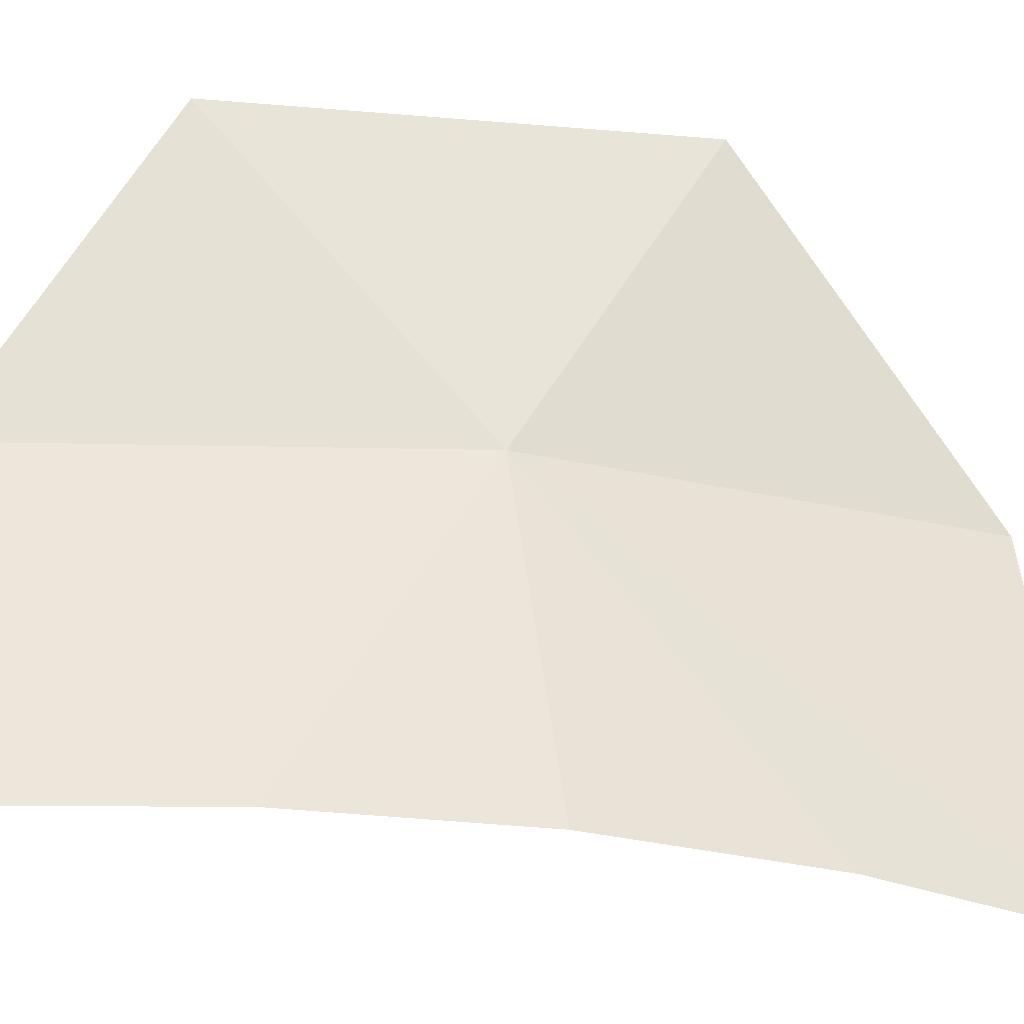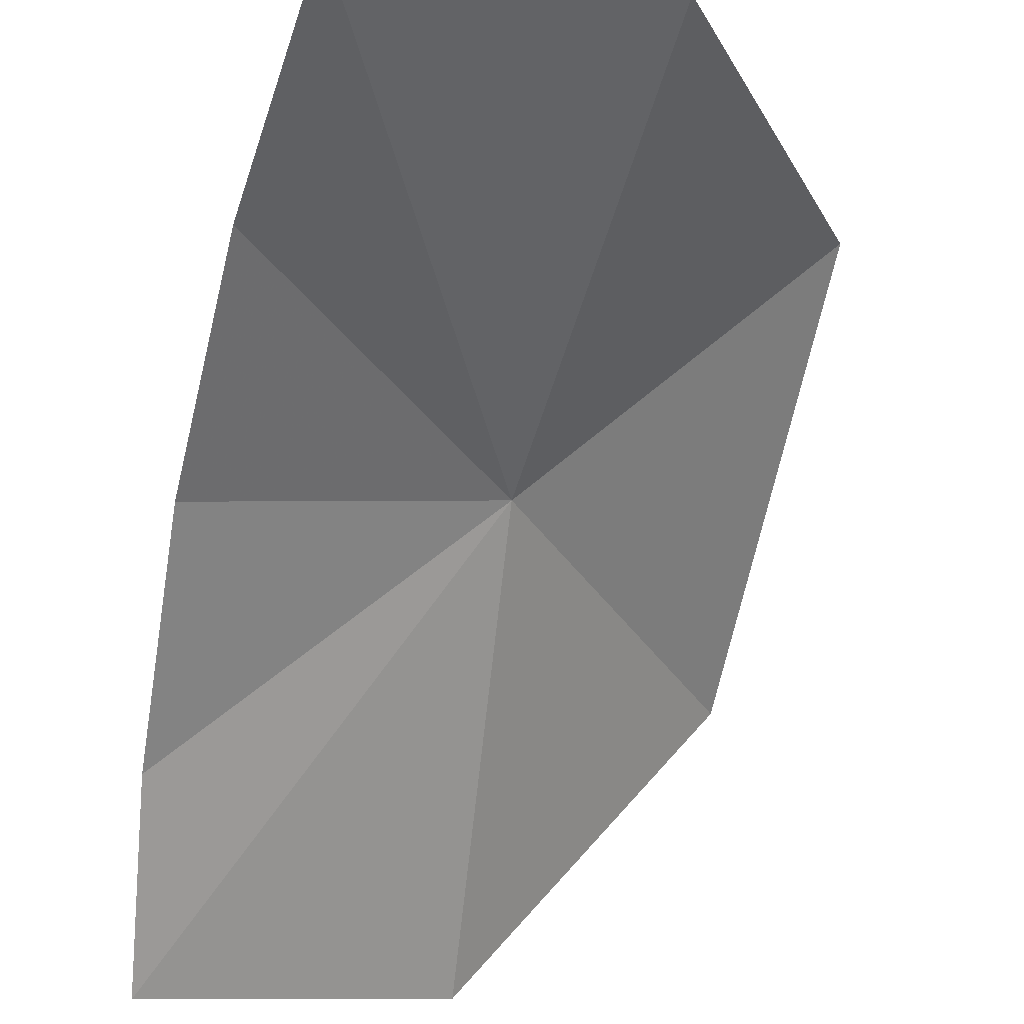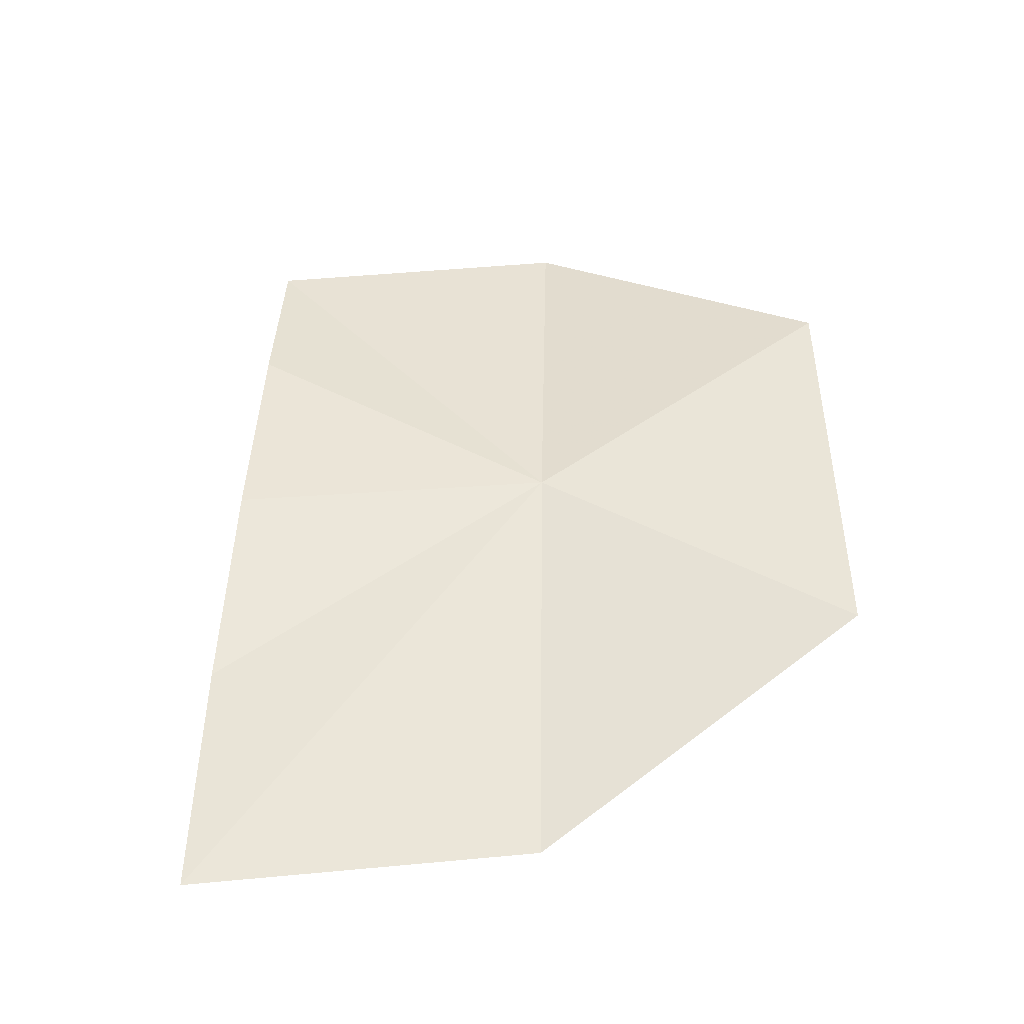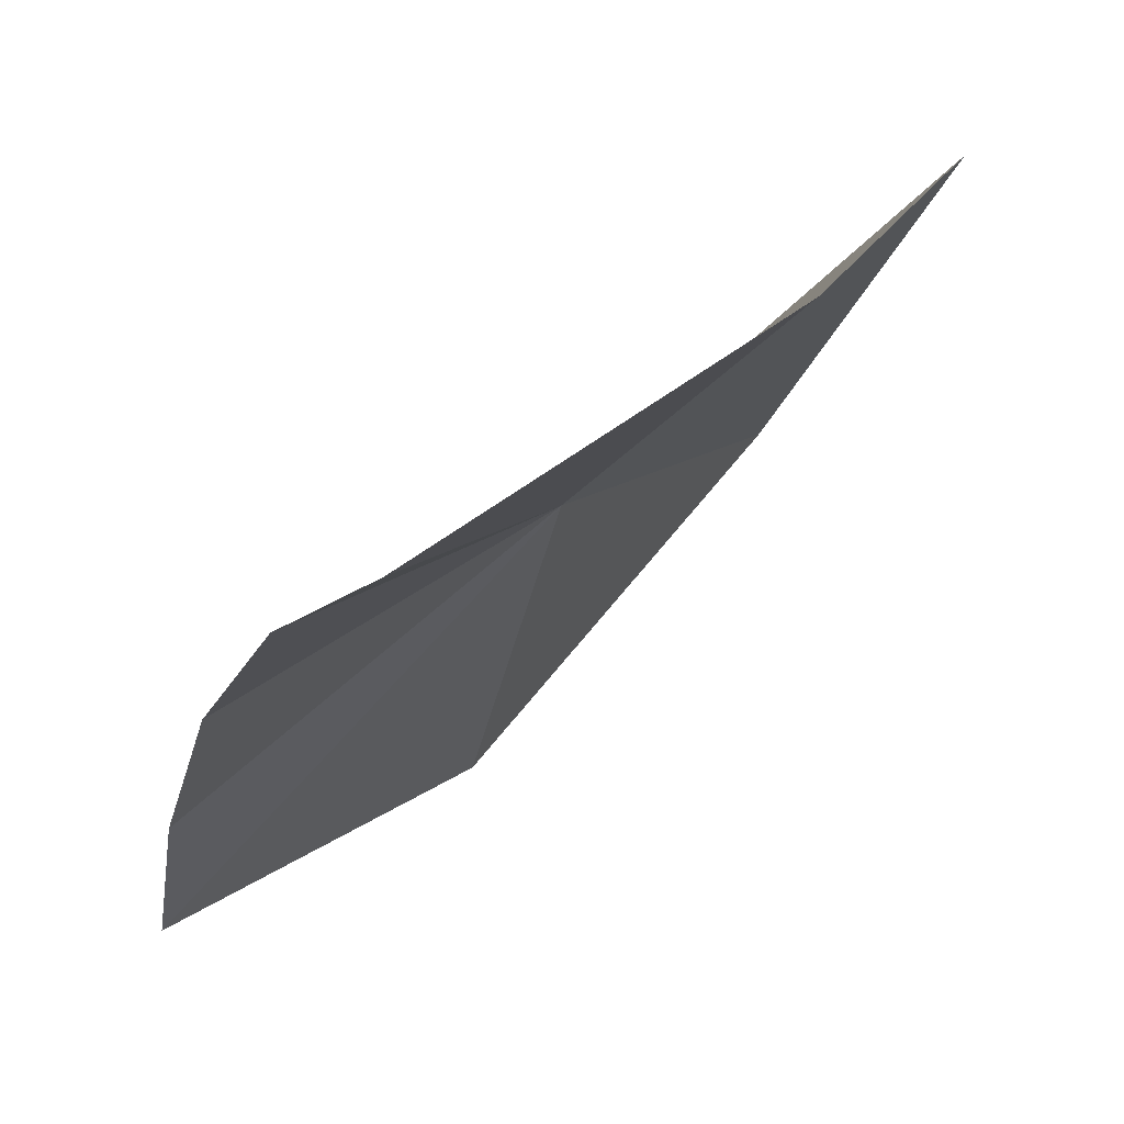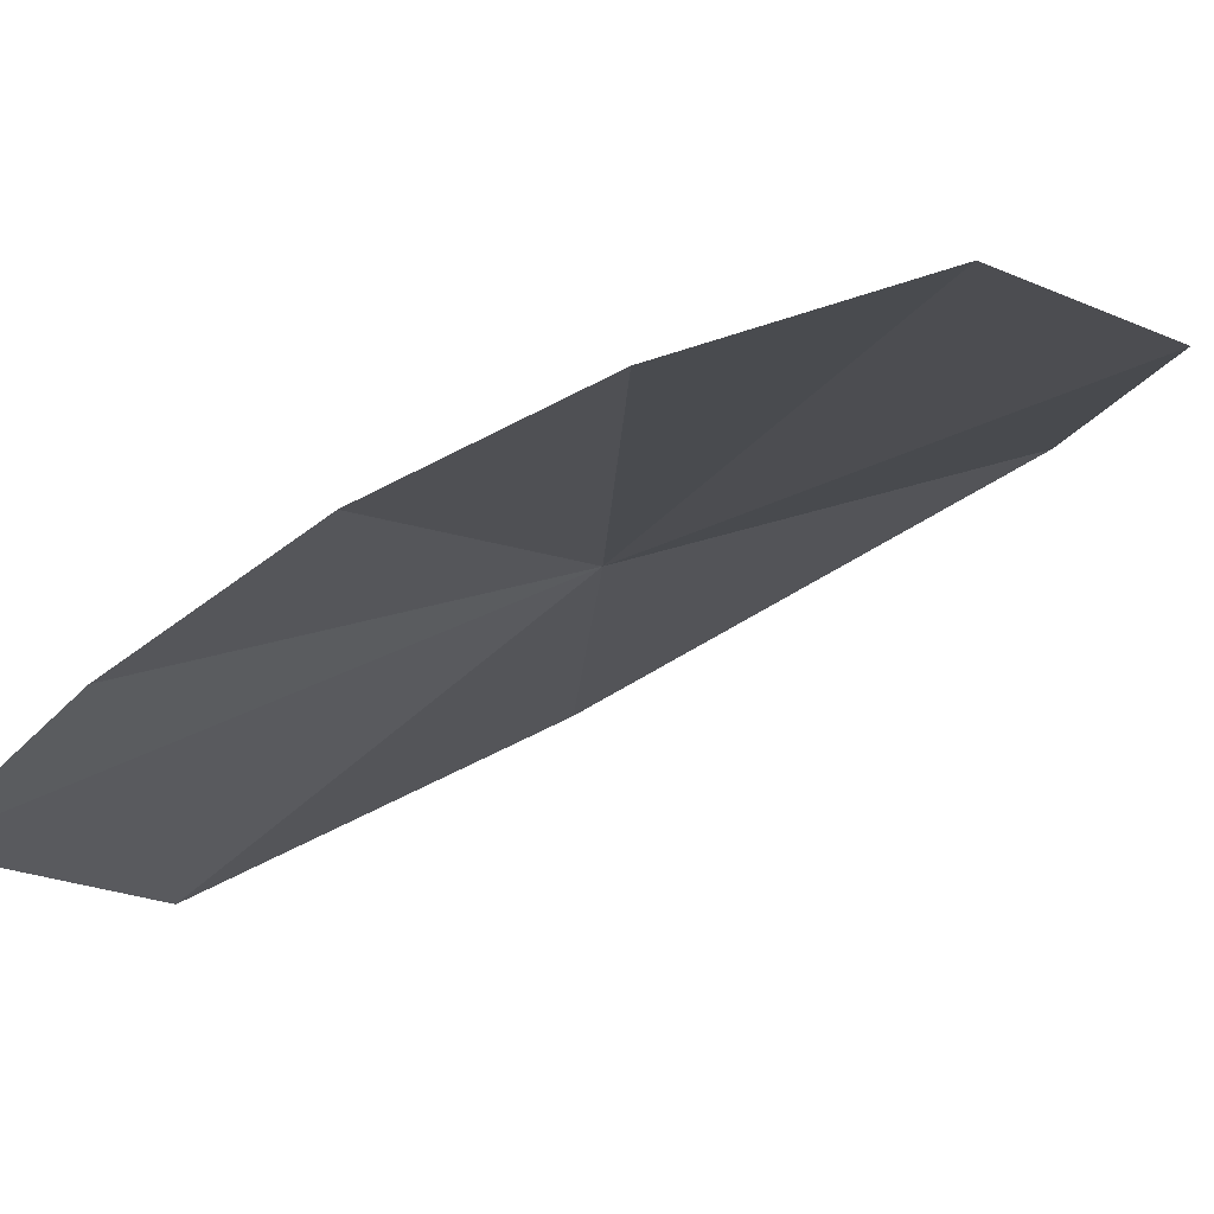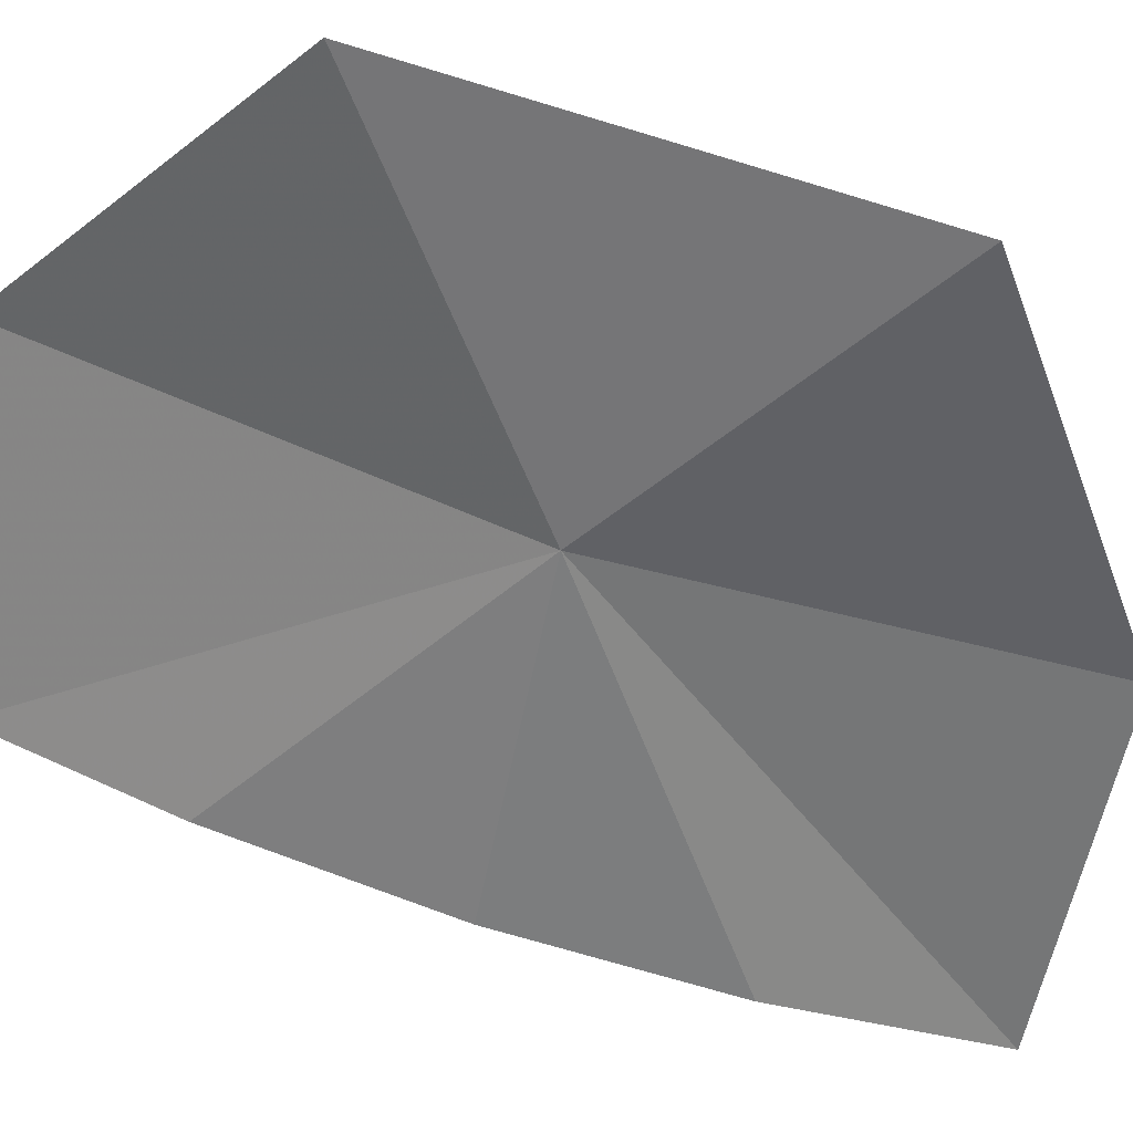
<metadata>
{"format":"obj","ext":"obj","renderer":"f3d","projection":"perspective","resolution":1024,"background":"white","views":[{"elev":16.9,"azim":-93.7,"up":"+Z"},{"elev":-74.5,"azim":-6.5,"up":"+Z"},{"elev":-51.7,"azim":-40.5,"up":"+Y"},{"elev":-31.2,"azim":-9.7,"up":"+Z"},{"elev":-53.5,"azim":-44.7,"up":"+Z"},{"elev":79.4,"azim":-68.3,"up":"+Z"}]}
</metadata>
<code>
v 0.5065 0.8211 22.8
v 0.2339 1.233 22.6
v 0.5065 1.301 22.82
v 0.2268 1.03 22.6
v 0.237 0.7891 22.57
v 0.3174 0.3314 22.43
v 0.2674 0.5544 22.51
v 0.5979 0.3633 22.69
v 0.7857 0.6018 23.02
v 0.7329 1.086 23.07
f 1 3 2
f 1 2 4
f 1 4 5
f 1 7 6
f 1 6 8
f 1 8 9
f 1 10 3
f 1 9 10
f 1 5 7

</code>
